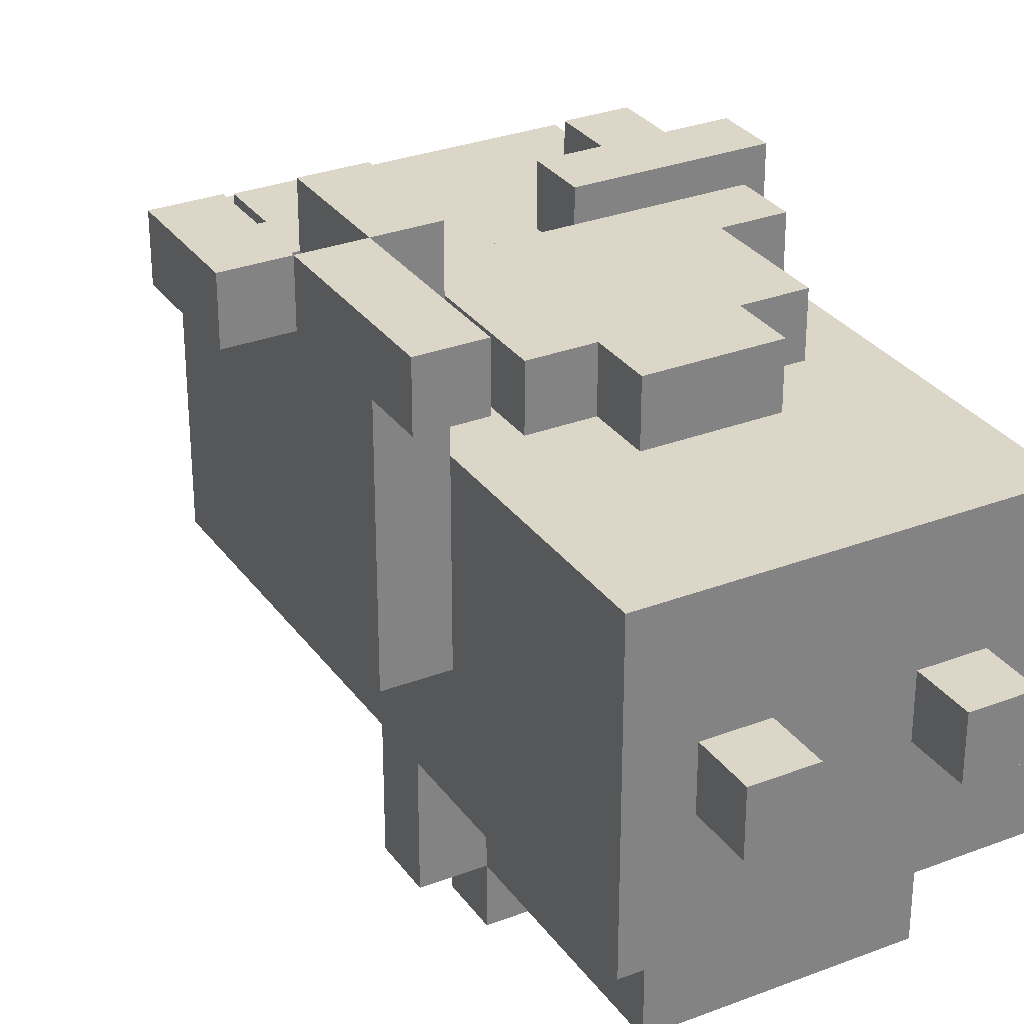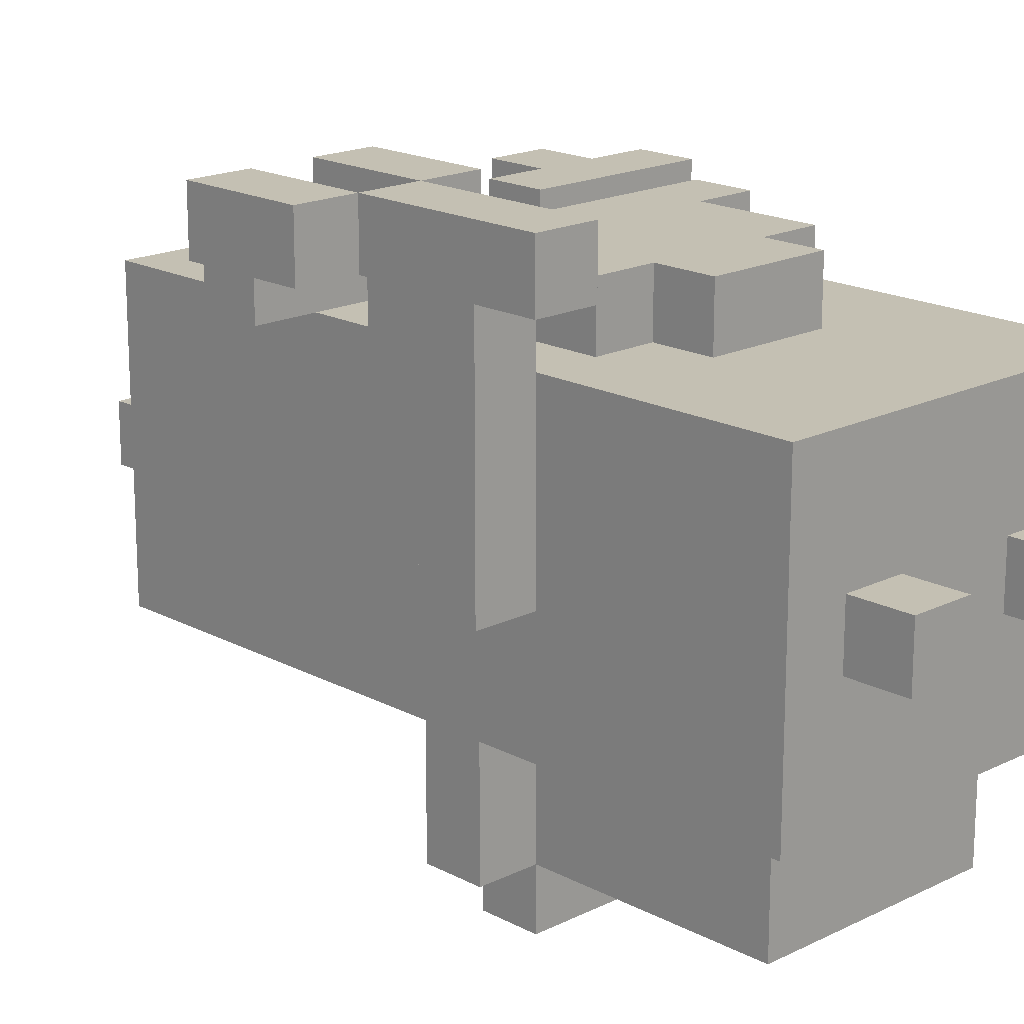
<metadata>
{"format":"obj","ext":"obj","renderer":"f3d","projection":"perspective","resolution":1024,"background":"white","views":[{"elev":30.2,"azim":-29.1,"up":"+Z"},{"elev":18.0,"azim":-44.0,"up":"+Z"}]}
</metadata>
<code>
g turret
v -4.5 7 4.5
v -4.5 7 3.5
v -4.5 9 4.5
v -4.5 9 3.5
v -3.5 4 4.5
v -3.5 4 3.5
v -3.5 5 3.5
v -3.5 5 0.5
v -3.5 5 -0.5
v -3.5 6 3.5
v -3.5 6 0.5
v -3.5 6 -0.5
v -3.5 7 4.5
v -3.5 7 3.5
v -3.5 9 3.5
v -3.5 9 2.5
v -3.5 10 3.5
v -3.5 10 2.5
v -2.5 1 2.5
v -2.5 1 -2.5
v -2.5 2 2.5
v -2.5 2 0.5
v -2.5 2 -1.5
v -2.5 2 -2.5
v -2.5 3 0.5
v -2.5 3 -1.5
v -2.5 3 -2.5
v -2.5 4 2.5
v -2.5 4 0.5
v -2.5 4 -1.5
v -2.5 4 -2.5
v -2.5 5 2.5
v -2.5 5 0.5
v -2.5 5 -0.5
v -2.5 5 -1.5
v -2.5 6 2.5
v -2.5 6 0.5
v -2.5 6 -0.5
v -2.5 6 -1.5
v -2.5 6 -2.5
v -2.5 6 -4.5
v -2.5 7 4.5
v -2.5 7 3.5
v -2.5 7 2.5
v -2.5 7 1.5
v -2.5 7 0.5
v -2.5 7 -2.5
v -2.5 7 -4.5
v -2.5 8 3.5
v -2.5 8 2.5
v -2.5 8 1.5
v -2.5 8 0.5
v -2.5 9 4.5
v -2.5 9 3.5
v -2.5 9 2.5
v -2.5 9 0.5
v -2.5 9 -0.5
v -2.5 10 3.5
v -2.5 10 2.5
v -2.5 10 0.5
v -2.5 10 -0.5
v -2.5 11 3.5
v -2.5 11 2.5
v -2.5 12 2.5
v -2.5 12 -2.5
v -2.5 13 2.5
v -2.5 13 -2.5
v -1.5 0 0.5
v -1.5 0 -0.5
v -1.5 1 0.5
v -1.5 1 -0.5
v -1.5 2 -2.5
v -1.5 2 -4.5
v -1.5 3 -2.5
v -1.5 4 -2.5
v -1.5 5 3.5
v -1.5 5 2.5
v -1.5 6 -2.5
v -1.5 6 -4.5
v -1.5 6 -5.5
v -1.5 7 3.5
v -1.5 7 2.5
v -1.5 7 -4.5
v -1.5 7 -5.5
v -0.5 4 3.5
v -0.5 4 2.5
v -0.5 5 3.5
v -0.5 5 2.5
v -0.5 14 -0.5
v -0.5 14 -1.5
v -0.5 16 -0.5
v -0.5 16 -1.5
v 0.5 13 0.5
v 0.5 13 -0.5
v 0.5 14 -0.5
v 0.5 15 0.5
v 0.5 15 -0.5
v 1.5 0 0.5
v 1.5 0 -0.5
v 1.5 1 0.5
v 1.5 1 -0.5
v 1.5 9 3.5
v 1.5 9 2.5
v 1.5 10 3.5
v 1.5 10 2.5
v 2.5 10 3.5
v 2.5 10 2.5
v 2.5 11 3.5
v 2.5 11 2.5
v -3.5 7 4.5
v -3.5 7 3.5
v -3.5 9 4.5
v -3.5 9 3.5
v -2.5 4 4.5
v -2.5 4 3.5
v -2.5 5 3.5
v -2.5 5 2.5
v -2.5 6 3.5
v -2.5 6 2.5
v -2.5 7 4.5
v -2.5 7 3.5
v -1.5 7 4.5
v -1.5 7 3.5
v -1.5 8 3.5
v -1.5 9 4.5
v -1.5 9 3.5
v -1.5 10 3.5
v -1.5 10 2.5
v -1.5 11 3.5
v -1.5 11 2.5
v -0.5 0 0.5
v -0.5 0 -0.5
v -0.5 1 0.5
v -0.5 1 -0.5
v -0.5 9 3.5
v -0.5 9 2.5
v -0.5 10 3.5
v -0.5 10 2.5
v 0.5 15 -0.5
v 0.5 15 -1.5
v 0.5 16 -0.5
v 0.5 16 -1.5
v 1.5 4 3.5
v 1.5 4 2.5
v 1.5 5 3.5
v 1.5 5 2.5
v 1.5 13 0.5
v 1.5 13 -0.5
v 1.5 14 -0.5
v 1.5 14 -1.5
v 1.5 15 0.5
v 1.5 15 -1.5
v 2.5 0 0.5
v 2.5 0 -0.5
v 2.5 1 0.5
v 2.5 1 -0.5
v 2.5 2 -2.5
v 2.5 2 -4.5
v 2.5 3 -2.5
v 2.5 5 3.5
v 2.5 5 2.5
v 2.5 5 -2.5
v 2.5 6 -2.5
v 2.5 6 -4.5
v 2.5 6 -5.5
v 2.5 7 3.5
v 2.5 7 2.5
v 2.5 7 -4.5
v 2.5 7 -5.5
v 3.5 1 2.5
v 3.5 1 1.5
v 3.5 1 -2.5
v 3.5 2 1.5
v 3.5 2 0.5
v 3.5 2 -0.5
v 3.5 3 2.5
v 3.5 3 0.5
v 3.5 3 -0.5
v 3.5 3 -2.5
v 3.5 4 2.5
v 3.5 4 1.5
v 3.5 5 0.5
v 3.5 5 -0.5
v 3.5 5 -2.5
v 3.5 6 1.5
v 3.5 6 0.5
v 3.5 6 -0.5
v 3.5 6 -2.5
v 3.5 6 -4.5
v 3.5 7 3.5
v 3.5 7 2.5
v 3.5 7 1.5
v 3.5 7 0.5
v 3.5 7 -0.5
v 3.5 7 -2.5
v 3.5 7 -4.5
v 3.5 8 3.5
v 3.5 8 2.5
v 3.5 8 1.5
v 3.5 8 0.5
v 3.5 8 -1.5
v 3.5 8 -2.5
v 3.5 9 2.5
v 3.5 9 -1.5
v 3.5 9 -2.5
v 3.5 10 3.5
v 3.5 10 2.5
v 3.5 10 0.5
v 3.5 10 -0.5
v 3.5 11 3.5
v 3.5 11 2.5
v 3.5 11 0.5
v 3.5 11 -0.5
v 3.5 12 2.5
v 3.5 12 0.5
v 3.5 12 -2.5
v 3.5 13 2.5
v 3.5 13 -2.5
v 4.5 2 0.5
v 4.5 2 -0.5
v 4.5 5 0.5
v 4.5 5 -0.5
v 4.5 6 0.5
v 4.5 6 -0.5
v 4.5 9 3.5
v 4.5 9 2.5
v 4.5 10 3.5
v 4.5 10 2.5
v -4.5 7 4.5
v -4.5 9 4.5
v -3.5 4 4.5
v -3.5 7 4.5
v -3.5 9 4.5
v -2.5 4 4.5
v -2.5 7 4.5
v -2.5 9 4.5
v -1.5 7 4.5
v -1.5 9 4.5
v -3.5 9 3.5
v -3.5 10 3.5
v -2.5 9 3.5
v -2.5 10 3.5
v -2.5 11 3.5
v -1.5 5 3.5
v -1.5 7 3.5
v -1.5 8 3.5
v -1.5 9 3.5
v -1.5 10 3.5
v -1.5 11 3.5
v -0.5 4 3.5
v -0.5 5 3.5
v -0.5 9 3.5
v -0.5 10 3.5
v 1.5 4 3.5
v 1.5 5 3.5
v 1.5 9 3.5
v 1.5 10 3.5
v 2.5 5 3.5
v 2.5 7 3.5
v 2.5 10 3.5
v 2.5 11 3.5
v 3.5 7 3.5
v 3.5 8 3.5
v 3.5 10 3.5
v 3.5 11 3.5
v 4.5 9 3.5
v 4.5 10 3.5
v -2.5 1 2.5
v -2.5 2 2.5
v -2.5 4 2.5
v -2.5 5 2.5
v -2.5 6 2.5
v -2.5 7 2.5
v -2.5 8 2.5
v -2.5 9 2.5
v -2.5 11 2.5
v -2.5 12 2.5
v -2.5 13 2.5
v -1.5 2 2.5
v -1.5 4 2.5
v -1.5 5 2.5
v -1.5 7 2.5
v -1.5 8 2.5
v -1.5 9 2.5
v -1.5 10 2.5
v -1.5 11 2.5
v -1.5 12 2.5
v -0.5 2 2.5
v -0.5 3 2.5
v -0.5 4 2.5
v -0.5 5 2.5
v -0.5 8 2.5
v -0.5 9 2.5
v -0.5 10 2.5
v -0.5 11 2.5
v -0.5 12 2.5
v 0.5 9 2.5
v 0.5 10 2.5
v 1.5 2 2.5
v 1.5 3 2.5
v 1.5 4 2.5
v 1.5 5 2.5
v 1.5 8 2.5
v 1.5 9 2.5
v 1.5 10 2.5
v 2.5 1 2.5
v 2.5 2 2.5
v 2.5 3 2.5
v 2.5 4 2.5
v 2.5 5 2.5
v 2.5 7 2.5
v 2.5 8 2.5
v 2.5 9 2.5
v 2.5 10 2.5
v 2.5 11 2.5
v 2.5 12 2.5
v 3.5 1 2.5
v 3.5 3 2.5
v 3.5 4 2.5
v 3.5 7 2.5
v 3.5 8 2.5
v 3.5 9 2.5
v 3.5 11 2.5
v 3.5 12 2.5
v 3.5 13 2.5
v -1.5 0 0.5
v -1.5 1 0.5
v -0.5 0 0.5
v -0.5 1 0.5
v 0.5 13 0.5
v 0.5 15 0.5
v 1.5 0 0.5
v 1.5 1 0.5
v 1.5 13 0.5
v 1.5 15 0.5
v 2.5 0 0.5
v 2.5 1 0.5
v 3.5 2 0.5
v 3.5 3 0.5
v 3.5 5 0.5
v 3.5 6 0.5
v 4.5 2 0.5
v 4.5 5 0.5
v 4.5 6 0.5
v -0.5 14 -0.5
v -0.5 16 -0.5
v 0.5 14 -0.5
v 0.5 15 -0.5
v 0.5 16 -0.5
v -4.5 7 3.5
v -4.5 9 3.5
v -3.5 4 3.5
v -3.5 5 3.5
v -3.5 6 3.5
v -3.5 7 3.5
v -3.5 9 3.5
v -2.5 4 3.5
v -2.5 5 3.5
v -2.5 6 3.5
v -2.5 7 3.5
v -2.5 8 3.5
v -2.5 9 3.5
v -1.5 8 3.5
v -1.5 9 3.5
v -3.5 9 2.5
v -3.5 10 2.5
v -2.5 9 2.5
v -2.5 10 2.5
v 3.5 9 2.5
v 3.5 10 2.5
v 4.5 9 2.5
v 4.5 10 2.5
v -3.5 5 -0.5
v -3.5 6 -0.5
v -2.5 5 -0.5
v -2.5 6 -0.5
v -1.5 0 -0.5
v -1.5 1 -0.5
v -0.5 0 -0.5
v -0.5 1 -0.5
v 0.5 13 -0.5
v 0.5 14 -0.5
v 1.5 0 -0.5
v 1.5 1 -0.5
v 1.5 13 -0.5
v 1.5 14 -0.5
v 2.5 0 -0.5
v 2.5 1 -0.5
v 3.5 2 -0.5
v 3.5 3 -0.5
v 3.5 5 -0.5
v 3.5 6 -0.5
v 4.5 2 -0.5
v 4.5 5 -0.5
v 4.5 6 -0.5
v -0.5 14 -1.5
v -0.5 16 -1.5
v 0.5 15 -1.5
v 0.5 16 -1.5
v 1.5 14 -1.5
v 1.5 15 -1.5
v -2.5 1 -2.5
v -2.5 2 -2.5
v -2.5 3 -2.5
v -2.5 4 -2.5
v -2.5 6 -2.5
v -2.5 7 -2.5
v -2.5 12 -2.5
v -2.5 13 -2.5
v -1.5 2 -2.5
v -1.5 3 -2.5
v -1.5 4 -2.5
v -1.5 6 -2.5
v -1.5 7 -2.5
v -0.5 1 -2.5
v -0.5 2 -2.5
v 1.5 10 -2.5
v 1.5 11 -2.5
v 2.5 1 -2.5
v 2.5 2 -2.5
v 2.5 3 -2.5
v 2.5 5 -2.5
v 2.5 6 -2.5
v 2.5 7 -2.5
v 2.5 8 -2.5
v 2.5 9 -2.5
v 2.5 10 -2.5
v 2.5 11 -2.5
v 3.5 1 -2.5
v 3.5 3 -2.5
v 3.5 5 -2.5
v 3.5 6 -2.5
v 3.5 7 -2.5
v 3.5 8 -2.5
v 3.5 9 -2.5
v 3.5 12 -2.5
v 3.5 13 -2.5
v -2.5 6 -4.5
v -2.5 7 -4.5
v -1.5 2 -4.5
v -1.5 6 -4.5
v -1.5 7 -4.5
v 2.5 2 -4.5
v 2.5 6 -4.5
v 2.5 7 -4.5
v 3.5 6 -4.5
v 3.5 7 -4.5
v -1.5 6 -5.5
v -1.5 7 -5.5
v 2.5 6 -5.5
v 2.5 7 -5.5
v -1.5 0 0.5
v -0.5 0 0.5
v 1.5 0 0.5
v 2.5 0 0.5
v -1.5 0 -0.5
v -0.5 0 -0.5
v 1.5 0 -0.5
v 2.5 0 -0.5
v -2.5 1 2.5
v 2.5 1 2.5
v 3.5 1 2.5
v -1.5 1 1.5
v 2.5 1 1.5
v 3.5 1 1.5
v -1.5 1 0.5
v -0.5 1 0.5
v 1.5 1 0.5
v 2.5 1 0.5
v -1.5 1 -0.5
v -0.5 1 -0.5
v 1.5 1 -0.5
v 2.5 1 -0.5
v -1.5 1 -1.5
v -0.5 1 -1.5
v 2.5 1 -1.5
v -2.5 1 -2.5
v -0.5 1 -2.5
v 2.5 1 -2.5
v 3.5 1 -2.5
v 3.5 2 0.5
v 4.5 2 0.5
v 3.5 2 -0.5
v 4.5 2 -0.5
v -1.5 2 -2.5
v -0.5 2 -2.5
v 2.5 2 -2.5
v -1.5 2 -4.5
v 2.5 2 -4.5
v -3.5 4 4.5
v -2.5 4 4.5
v -3.5 4 3.5
v -2.5 4 3.5
v -0.5 4 3.5
v 1.5 4 3.5
v -0.5 4 2.5
v 1.5 4 2.5
v -3.5 5 3.5
v -2.5 5 3.5
v -1.5 5 3.5
v -0.5 5 3.5
v 1.5 5 3.5
v 2.5 5 3.5
v -2.5 5 2.5
v -1.5 5 2.5
v -0.5 5 2.5
v 1.5 5 2.5
v 2.5 5 2.5
v -3.5 5 0.5
v -2.5 5 0.5
v -3.5 5 -0.5
v -2.5 5 -0.5
v -2.5 6 -2.5
v -1.5 6 -2.5
v 2.5 6 -2.5
v 3.5 6 -2.5
v -2.5 6 -4.5
v -1.5 6 -4.5
v 2.5 6 -4.5
v 3.5 6 -4.5
v -1.5 6 -5.5
v 2.5 6 -5.5
v -4.5 7 4.5
v -3.5 7 4.5
v -2.5 7 4.5
v -1.5 7 4.5
v -4.5 7 3.5
v -3.5 7 3.5
v -2.5 7 3.5
v -1.5 7 3.5
v 2.5 7 3.5
v 3.5 7 3.5
v -2.5 7 2.5
v -1.5 7 2.5
v 2.5 7 2.5
v 3.5 7 2.5
v -3.5 9 3.5
v -2.5 9 3.5
v -1.5 9 3.5
v -0.5 9 3.5
v 1.5 9 3.5
v 4.5 9 3.5
v -3.5 9 2.5
v -2.5 9 2.5
v -1.5 9 2.5
v -0.5 9 2.5
v 1.5 9 2.5
v 2.5 9 2.5
v 3.5 9 2.5
v 4.5 9 2.5
v -0.5 14 -0.5
v 0.5 14 -0.5
v 1.5 14 -0.5
v -0.5 14 -1.5
v 1.5 14 -1.5
v -3.5 6 3.5
v -2.5 6 3.5
v -2.5 6 2.5
v -3.5 6 0.5
v -2.5 6 0.5
v 3.5 6 0.5
v 4.5 6 0.5
v -3.5 6 -0.5
v -2.5 6 -0.5
v 3.5 6 -0.5
v 4.5 6 -0.5
v -3.5 7 4.5
v -2.5 7 4.5
v -3.5 7 3.5
v -2.5 7 3.5
v -2.5 7 -2.5
v -1.5 7 -2.5
v 2.5 7 -2.5
v 3.5 7 -2.5
v -2.5 7 -4.5
v -1.5 7 -4.5
v 2.5 7 -4.5
v 3.5 7 -4.5
v -1.5 7 -5.5
v 2.5 7 -5.5
v -2.5 8 3.5
v -1.5 8 3.5
v 3.5 8 3.5
v -2.5 8 2.5
v -1.5 8 2.5
v -0.5 8 2.5
v 1.5 8 2.5
v 2.5 8 2.5
v 3.5 8 2.5
v -4.5 9 4.5
v -3.5 9 4.5
v -2.5 9 4.5
v -1.5 9 4.5
v -4.5 9 3.5
v -3.5 9 3.5
v -2.5 9 3.5
v -1.5 9 3.5
v -3.5 10 3.5
v -2.5 10 3.5
v -1.5 10 3.5
v -0.5 10 3.5
v 1.5 10 3.5
v 2.5 10 3.5
v 3.5 10 3.5
v 4.5 10 3.5
v -3.5 10 2.5
v -2.5 10 2.5
v -1.5 10 2.5
v -0.5 10 2.5
v 1.5 10 2.5
v 2.5 10 2.5
v 3.5 10 2.5
v 4.5 10 2.5
v -2.5 11 3.5
v -1.5 11 3.5
v 2.5 11 3.5
v 3.5 11 3.5
v -2.5 11 2.5
v -1.5 11 2.5
v 2.5 11 2.5
v 3.5 11 2.5
v -2.5 13 2.5
v 3.5 13 2.5
v -1.5 13 1.5
v 2.5 13 1.5
v 0.5 13 0.5
v 1.5 13 0.5
v 0.5 13 -0.5
v 1.5 13 -0.5
v -1.5 13 -1.5
v 2.5 13 -1.5
v -2.5 13 -2.5
v 3.5 13 -2.5
v 0.5 15 0.5
v 1.5 15 0.5
v 0.5 15 -0.5
v 0.5 15 -1.5
v 1.5 15 -1.5
v -0.5 16 -0.5
v 0.5 16 -0.5
v -0.5 16 -1.5
v 0.5 16 -1.5
f 3 2 1
f 4 2 3
f 7 6 5
f 10 7 5
f 10 8 7
f 11 9 8
f 11 8 10
f 12 9 11
f 13 10 5
f 14 10 13
f 17 16 15
f 18 16 17
f 21 20 19
f 22 20 21
f 23 20 22
f 24 20 23
f 25 22 21
f 25 23 22
f 26 24 23
f 26 23 25
f 27 24 26
f 28 25 21
f 29 26 25
f 29 25 28
f 30 27 26
f 30 26 29
f 31 27 30
f 32 29 28
f 32 30 29
f 32 31 30
f 33 31 32
f 34 31 33
f 35 31 34
f 38 35 34
f 39 31 35
f 39 35 38
f 40 31 39
f 44 40 39
f 44 39 38
f 44 38 37
f 44 37 36
f 45 40 44
f 46 40 45
f 47 41 40
f 47 40 46
f 48 41 47
f 49 43 42
f 49 44 43
f 50 45 44
f 50 44 49
f 51 46 45
f 51 45 50
f 52 47 46
f 52 46 51
f 53 49 42
f 54 49 53
f 55 51 50
f 55 52 51
f 56 47 52
f 56 52 55
f 57 47 56
f 59 56 55
f 60 57 56
f 60 56 59
f 61 47 57
f 61 57 60
f 62 59 58
f 63 60 59
f 63 59 62
f 63 61 60
f 64 61 63
f 65 47 61
f 65 61 64
f 66 65 64
f 67 65 66
f 70 69 68
f 71 69 70
f 74 73 72
f 75 73 74
f 78 73 75
f 79 73 78
f 81 77 76
f 82 77 81
f 83 80 79
f 84 80 83
f 87 86 85
f 88 86 87
f 91 90 89
f 92 90 91
f 95 94 93
f 96 95 93
f 97 95 96
f 100 99 98
f 101 99 100
f 104 103 102
f 105 103 104
f 108 107 106
f 109 107 108
f 110 111 112
f 112 111 113
f 114 115 116
f 114 116 118
f 116 117 118
f 118 117 119
f 114 118 120
f 120 118 121
f 122 123 124
f 122 124 125
f 125 124 126
f 127 128 129
f 129 128 130
f 131 132 133
f 133 132 134
f 135 136 137
f 137 136 138
f 139 140 141
f 141 140 142
f 143 144 145
f 145 144 146
f 147 148 149
f 147 149 151
f 149 150 151
f 151 150 152
f 153 154 155
f 155 154 156
f 157 158 159
f 159 158 162
f 162 158 163
f 163 158 164
f 160 161 166
f 166 161 167
f 164 165 168
f 168 165 169
f 170 171 173
f 171 172 173
f 173 172 174
f 174 172 175
f 170 173 176
f 173 174 176
f 176 174 177
f 175 172 178
f 178 172 179
f 176 177 180
f 180 177 181
f 181 177 182
f 178 179 183
f 183 179 184
f 181 182 185
f 180 181 185
f 185 182 186
f 183 184 187
f 187 184 188
f 185 186 191
f 180 185 191
f 191 186 192
f 186 187 193
f 192 186 193
f 187 188 194
f 193 187 194
f 188 189 195
f 194 188 195
f 195 189 196
f 190 191 197
f 191 192 198
f 197 191 198
f 192 193 199
f 198 192 199
f 193 194 200
f 199 193 200
f 194 195 200
f 200 195 201
f 201 195 202
f 198 199 203
f 199 200 203
f 200 201 203
f 201 202 204
f 203 201 204
f 204 202 205
f 203 204 207
f 204 205 207
f 207 205 208
f 208 205 209
f 206 207 210
f 207 208 211
f 210 207 211
f 208 209 212
f 211 208 212
f 209 205 213
f 212 209 213
f 211 212 214
f 212 213 215
f 214 212 215
f 213 205 216
f 215 213 216
f 214 215 217
f 215 216 217
f 217 216 218
f 219 220 221
f 221 220 222
f 221 222 223
f 223 222 224
f 225 226 227
f 227 226 228
f 232 230 229
f 233 230 232
f 234 232 231
f 235 232 234
f 237 236 235
f 238 236 237
f 241 240 239
f 242 240 241
f 247 242 241
f 247 243 242
f 248 243 247
f 249 243 248
f 251 246 245
f 251 245 244
f 252 248 247
f 253 248 252
f 254 251 250
f 255 246 251
f 255 251 254
f 258 246 255
f 259 246 258
f 260 257 256
f 262 246 259
f 263 246 262
f 264 260 256
f 264 261 260
f 265 261 264
f 266 264 256
f 267 264 266
f 279 269 268
f 279 270 269
f 280 271 270
f 280 270 279
f 280 272 271
f 280 273 272
f 281 273 280
f 282 273 281
f 283 275 274
f 284 275 283
f 286 277 276
f 287 278 277
f 287 277 286
f 288 279 268
f 288 280 279
f 288 281 280
f 289 281 288
f 290 281 289
f 291 281 290
f 292 284 283
f 293 284 292
f 294 286 285
f 295 287 286
f 295 286 294
f 296 278 287
f 296 287 295
f 297 293 292
f 297 294 293
f 298 296 295
f 298 294 297
f 298 295 294
f 299 288 268
f 299 289 288
f 300 290 289
f 300 289 299
f 301 290 300
f 303 297 292
f 303 298 297
f 304 298 303
f 305 296 298
f 305 298 304
f 306 299 268
f 307 300 299
f 307 299 306
f 308 302 301
f 308 300 307
f 308 301 300
f 309 302 308
f 310 302 309
f 312 304 303
f 313 304 312
f 314 296 305
f 315 296 314
f 316 278 296
f 316 296 315
f 317 307 306
f 317 308 307
f 318 309 308
f 318 308 317
f 319 311 310
f 319 309 318
f 319 310 309
f 320 311 319
f 321 313 312
f 322 313 321
f 323 316 315
f 324 278 316
f 324 316 323
f 325 278 324
f 328 327 326
f 329 327 328
f 334 331 330
f 335 331 334
f 336 333 332
f 337 333 336
f 342 339 338
f 342 340 339
f 343 341 340
f 343 340 342
f 344 341 343
f 347 346 345
f 348 346 347
f 349 346 348
f 350 351 355
f 355 351 356
f 352 353 357
f 357 353 358
f 354 355 359
f 359 355 360
f 361 362 363
f 363 362 364
f 365 366 367
f 367 366 368
f 369 370 371
f 371 370 372
f 373 374 375
f 375 374 376
f 377 378 379
f 379 378 380
f 381 382 385
f 385 382 386
f 383 384 387
f 387 384 388
f 389 390 393
f 390 391 393
f 391 392 394
f 393 391 394
f 394 392 395
f 396 397 398
f 398 397 399
f 396 398 400
f 400 398 401
f 402 403 410
f 403 404 410
f 404 405 411
f 410 404 411
f 405 406 412
f 411 405 412
f 412 406 413
f 407 408 414
f 402 410 415
f 415 410 416
f 414 408 417
f 417 408 418
f 415 416 419
f 419 416 420
f 414 417 424
f 424 417 425
f 425 417 426
f 417 418 427
f 426 417 427
f 418 408 428
f 427 418 428
f 419 420 429
f 420 421 429
f 421 422 430
f 429 421 430
f 422 423 431
f 430 422 431
f 431 423 432
f 424 425 433
f 425 426 434
f 433 425 434
f 426 427 435
f 434 426 435
f 427 428 435
f 408 409 436
f 435 428 436
f 428 408 436
f 436 409 437
f 438 439 441
f 441 439 442
f 440 441 443
f 443 441 444
f 444 445 446
f 446 445 447
f 448 449 450
f 450 449 451
f 456 453 452
f 457 453 456
f 458 455 454
f 459 455 458
f 463 461 460
f 464 462 461
f 464 461 463
f 465 462 464
f 466 463 460
f 466 464 463
f 467 464 466
f 468 464 467
f 469 465 464
f 469 464 468
f 470 466 460
f 471 468 467
f 472 468 471
f 473 465 469
f 474 470 460
f 474 473 472
f 474 472 471
f 474 471 470
f 475 473 474
f 476 465 473
f 476 473 475
f 477 475 474
f 477 474 460
f 478 476 475
f 478 475 477
f 479 465 476
f 479 476 478
f 480 465 479
f 483 482 481
f 484 482 483
f 488 486 485
f 488 487 486
f 489 487 488
f 492 491 490
f 493 491 492
f 496 495 494
f 497 495 496
f 504 499 498
f 505 501 500
f 506 501 505
f 507 503 502
f 508 503 507
f 509 504 498
f 510 504 509
f 511 510 509
f 512 510 511
f 517 514 513
f 518 514 517
f 519 516 515
f 520 516 519
f 521 519 518
f 522 519 521
f 527 524 523
f 528 524 527
f 529 526 525
f 530 526 529
f 533 530 529
f 534 530 533
f 535 532 531
f 536 532 535
f 543 538 537
f 543 539 538
f 543 540 539
f 544 540 543
f 545 540 544
f 546 540 545
f 547 542 541
f 548 542 547
f 549 542 548
f 550 542 549
f 554 552 551
f 554 553 552
f 555 553 554
f 556 557 558
f 556 558 559
f 559 558 560
f 559 560 563
f 563 560 564
f 561 562 565
f 565 562 566
f 567 568 569
f 569 568 570
f 571 572 575
f 572 573 576
f 575 572 576
f 573 574 577
f 576 573 577
f 577 574 578
f 576 577 579
f 579 577 580
f 581 582 584
f 582 583 584
f 584 583 585
f 585 583 586
f 586 583 587
f 587 583 588
f 588 583 589
f 590 591 594
f 594 591 595
f 592 593 596
f 596 593 597
f 598 599 606
f 606 599 607
f 600 601 608
f 608 601 609
f 602 603 610
f 610 603 611
f 604 605 612
f 612 605 613
f 614 615 618
f 618 615 619
f 616 617 620
f 620 617 621
f 622 623 624
f 624 623 625
f 624 625 626
f 626 625 627
f 624 626 628
f 627 625 629
f 622 624 630
f 628 629 630
f 624 628 630
f 629 625 631
f 630 629 631
f 625 623 631
f 622 630 632
f 630 631 632
f 631 623 633
f 632 631 633
f 634 635 636
f 636 635 637
f 637 635 638
f 639 640 641
f 641 640 642

</code>
